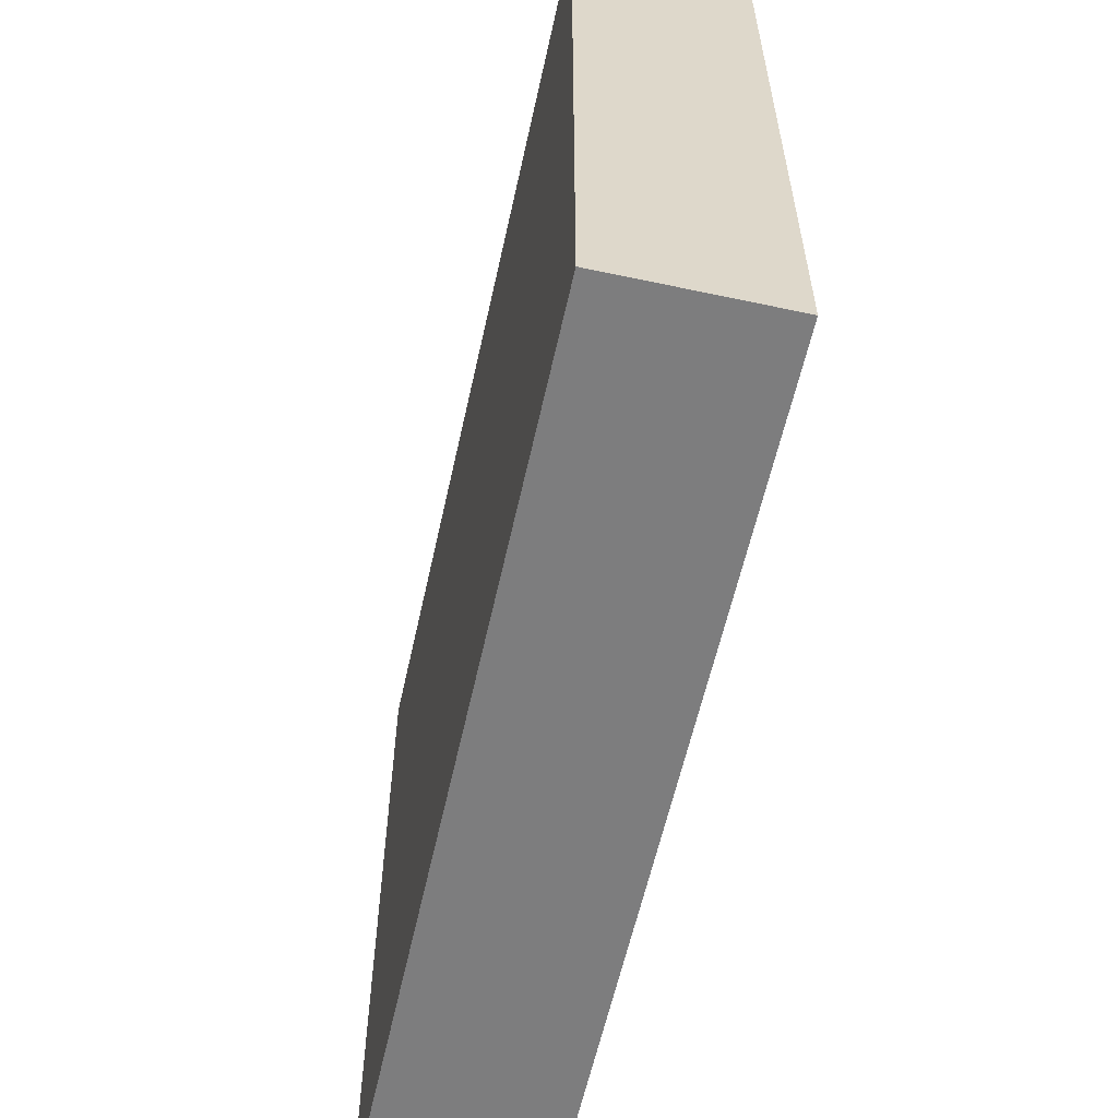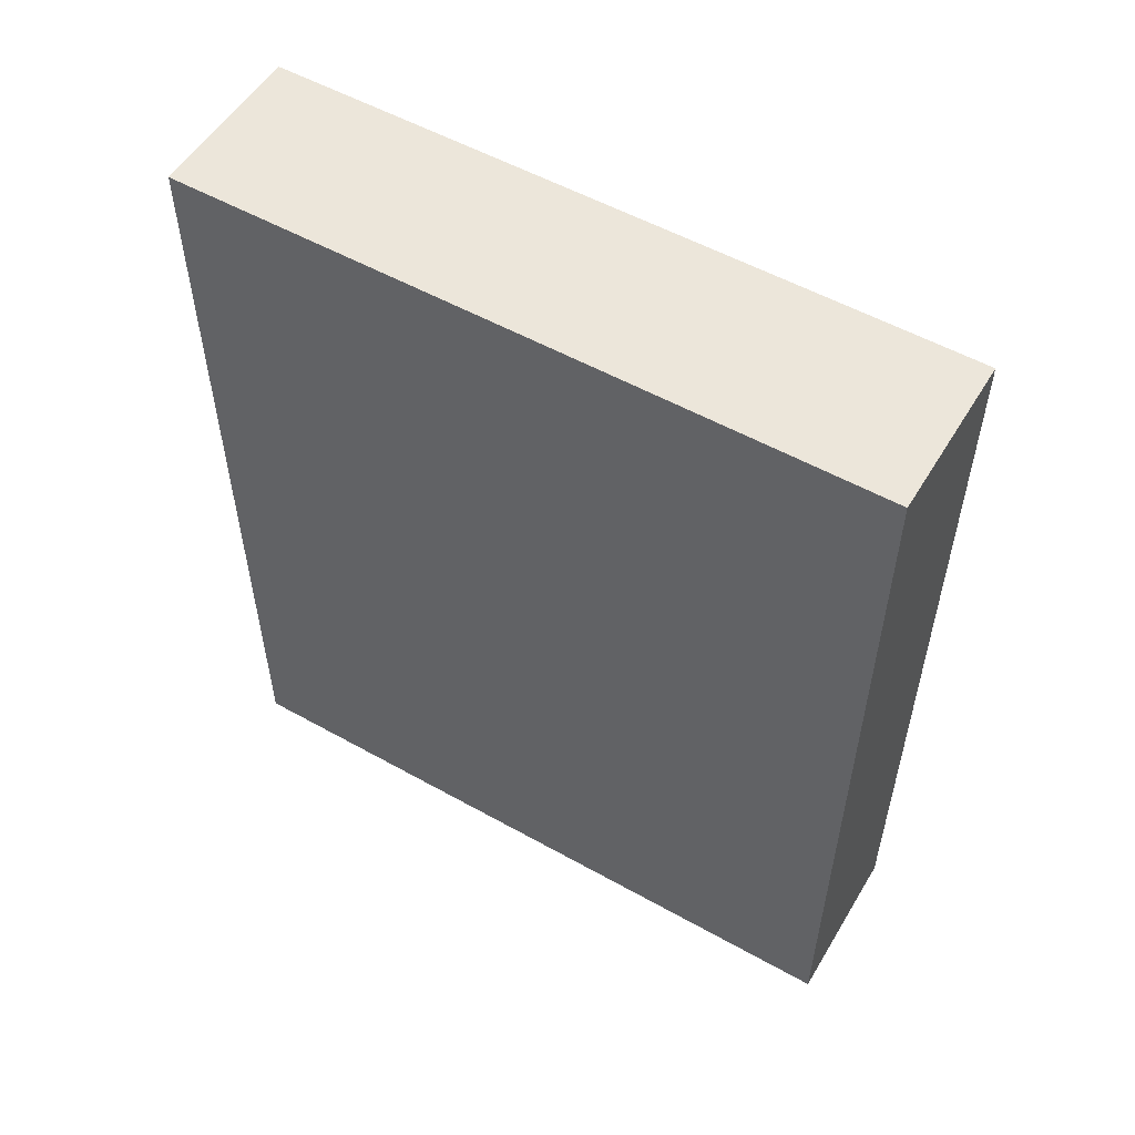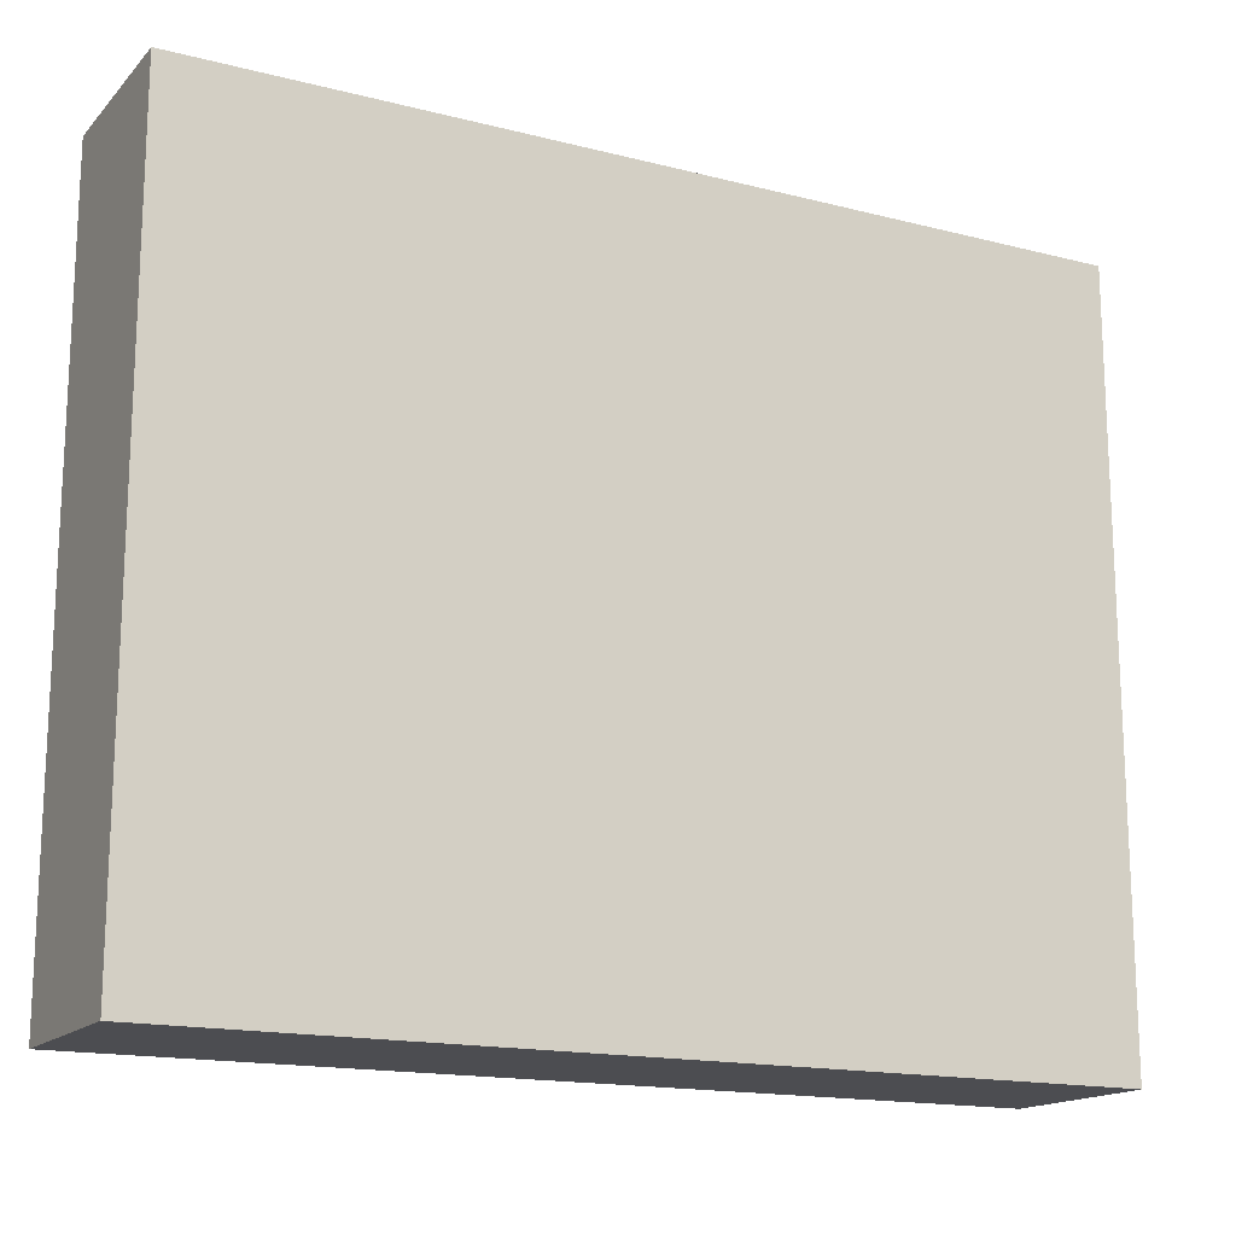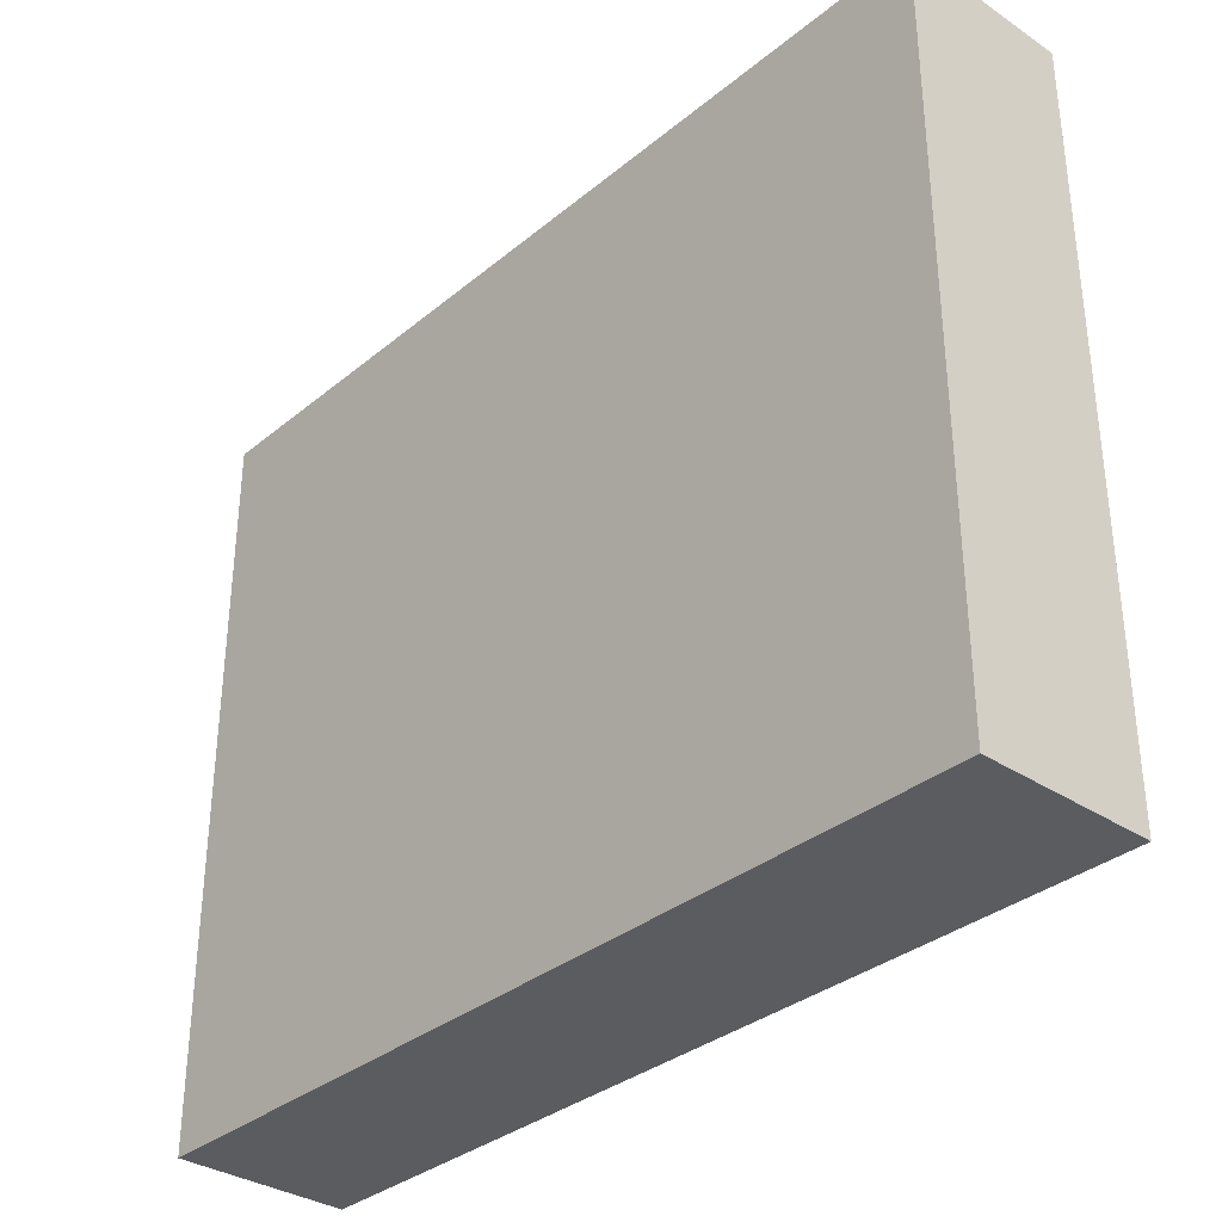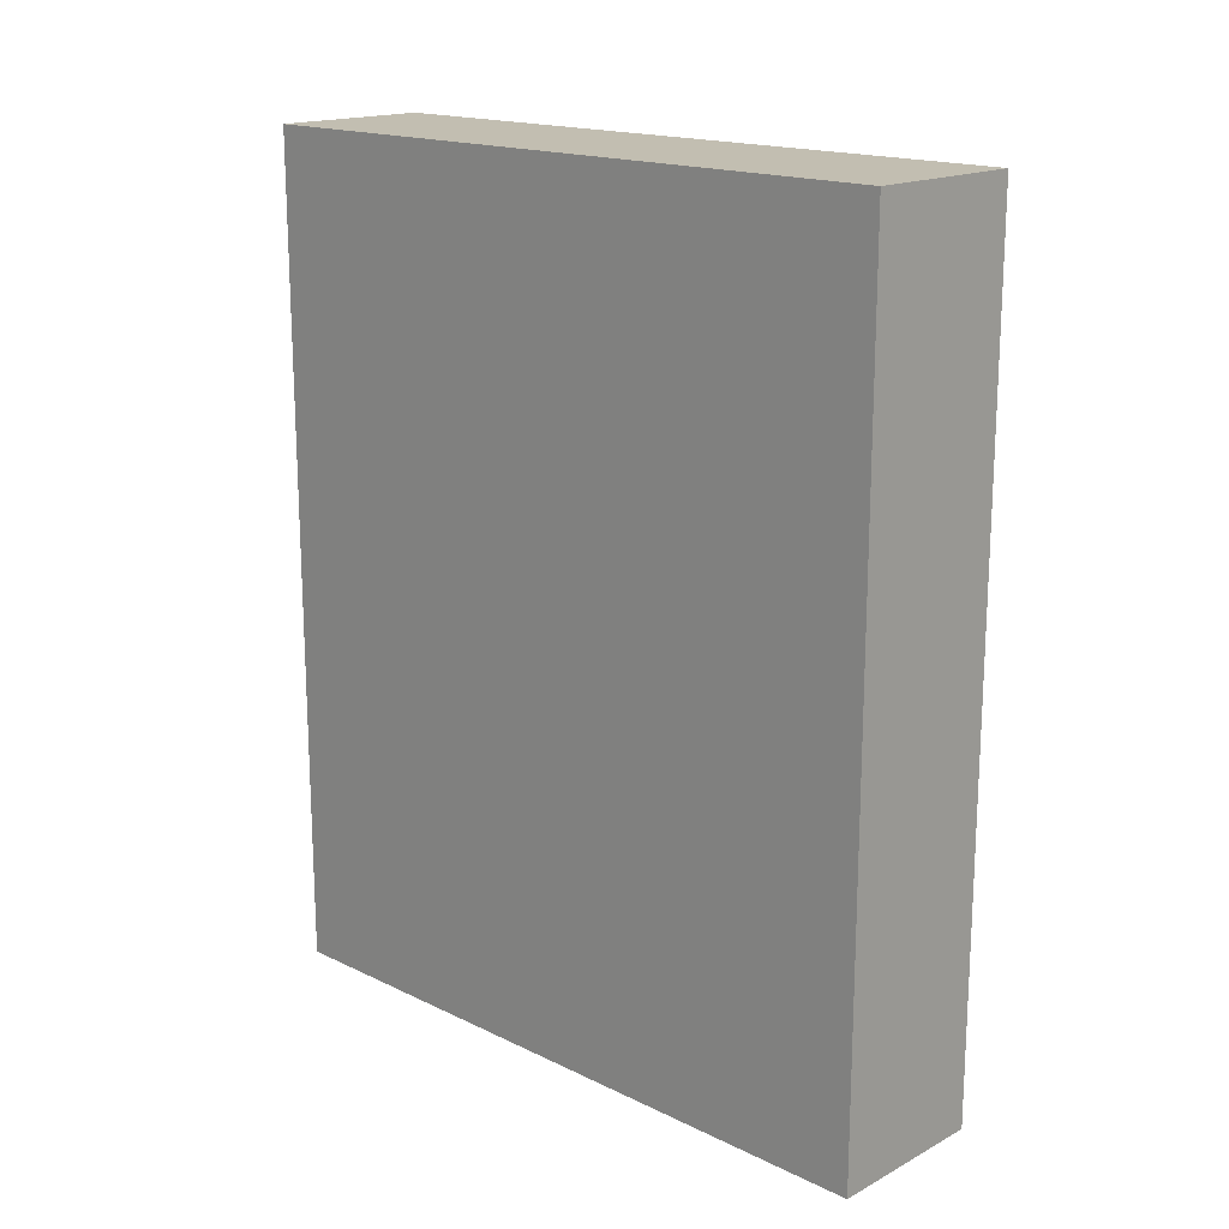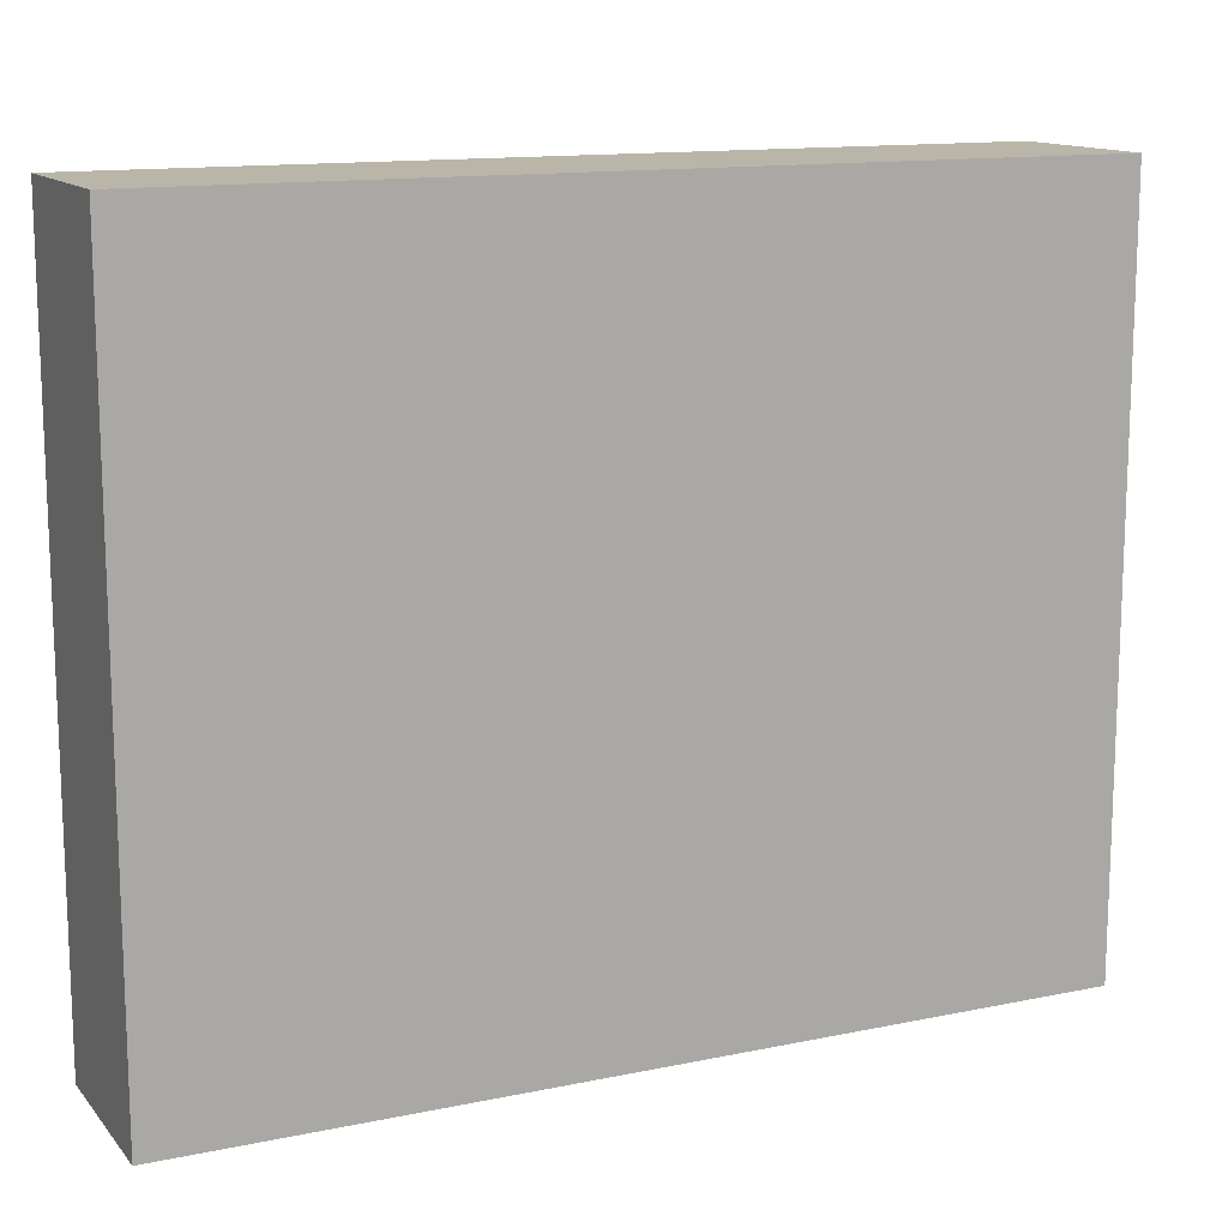
<metadata>
{"format":"obj","ext":"obj","renderer":"f3d","projection":"perspective","resolution":1024,"background":"white","views":[{"elev":-59.2,"azim":167.6,"up":"+Y"},{"elev":54.2,"azim":120.7,"up":"+Z"},{"elev":-16.1,"azim":62.2,"up":"+Y"},{"elev":-33.8,"azim":137.9,"up":"+Y"},{"elev":17.1,"azim":133.8,"up":"+Z"},{"elev":13.4,"azim":64.9,"up":"+Y"}]}
</metadata>
<code>
g door
v 0.2684 0.1 -0.1
v 0.2684 -2.2 -0.1
v 0.2684 -2.2 2.678
v 0.2684 0.1 2.678
v 0.2684 -2.2 -0.1
v -0.2684 -2.2 -0.1
v -0.2684 -2.2 2.678
v 0.2684 -2.2 2.678
v -0.2684 -2.2 -0.1
v -0.2684 0.1 -0.1
v -0.2684 0.1 2.678
v -0.2684 -2.2 2.678
v -0.2684 0.1 -0.1
v 0.2684 0.1 -0.1
v 0.2684 0.1 2.678
v -0.2684 0.1 2.678
v 0.2684 0.1 2.678
v 0.2684 -2.2 2.678
v -0.2684 -2.2 2.678
v -0.2684 0.1 2.678
v -0.2684 0.1 -0.1
v -0.2684 -2.2 -0.1
v 0.2684 -2.2 -0.1
v 0.2684 0.1 -0.1
g door_0
f 3 2 1
f 4 3 1
f 7 6 5
f 8 7 5
f 11 10 9
f 12 11 9
f 15 14 13
f 16 15 13
f 19 18 17
f 20 19 17
f 23 22 21
f 24 23 21

</code>
